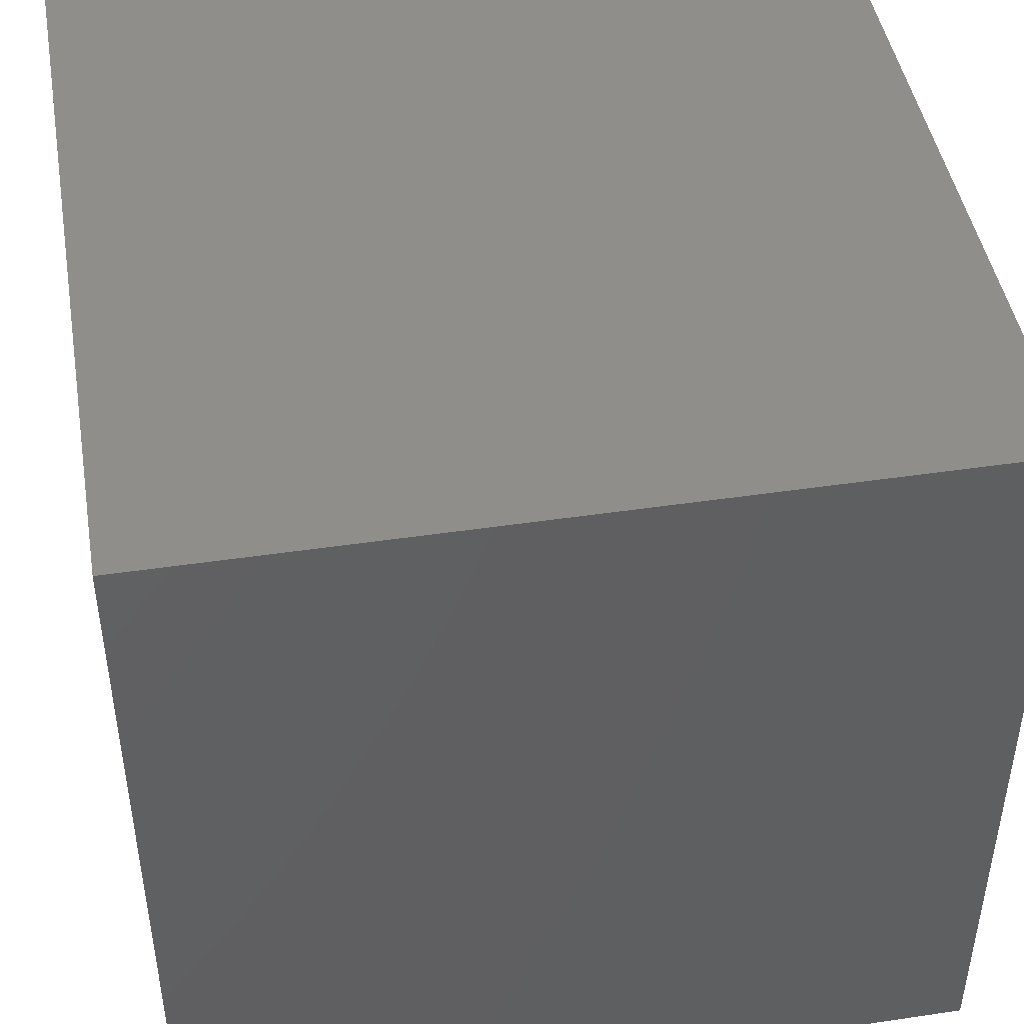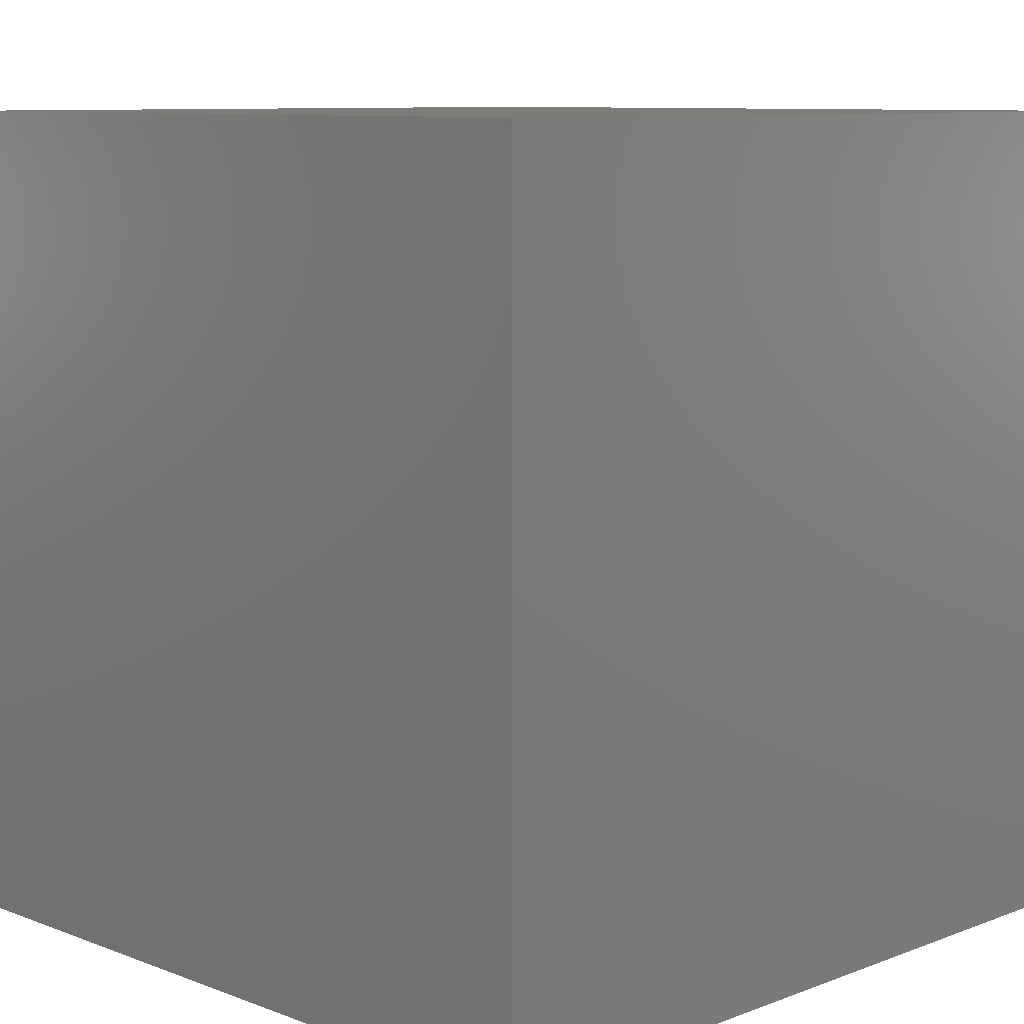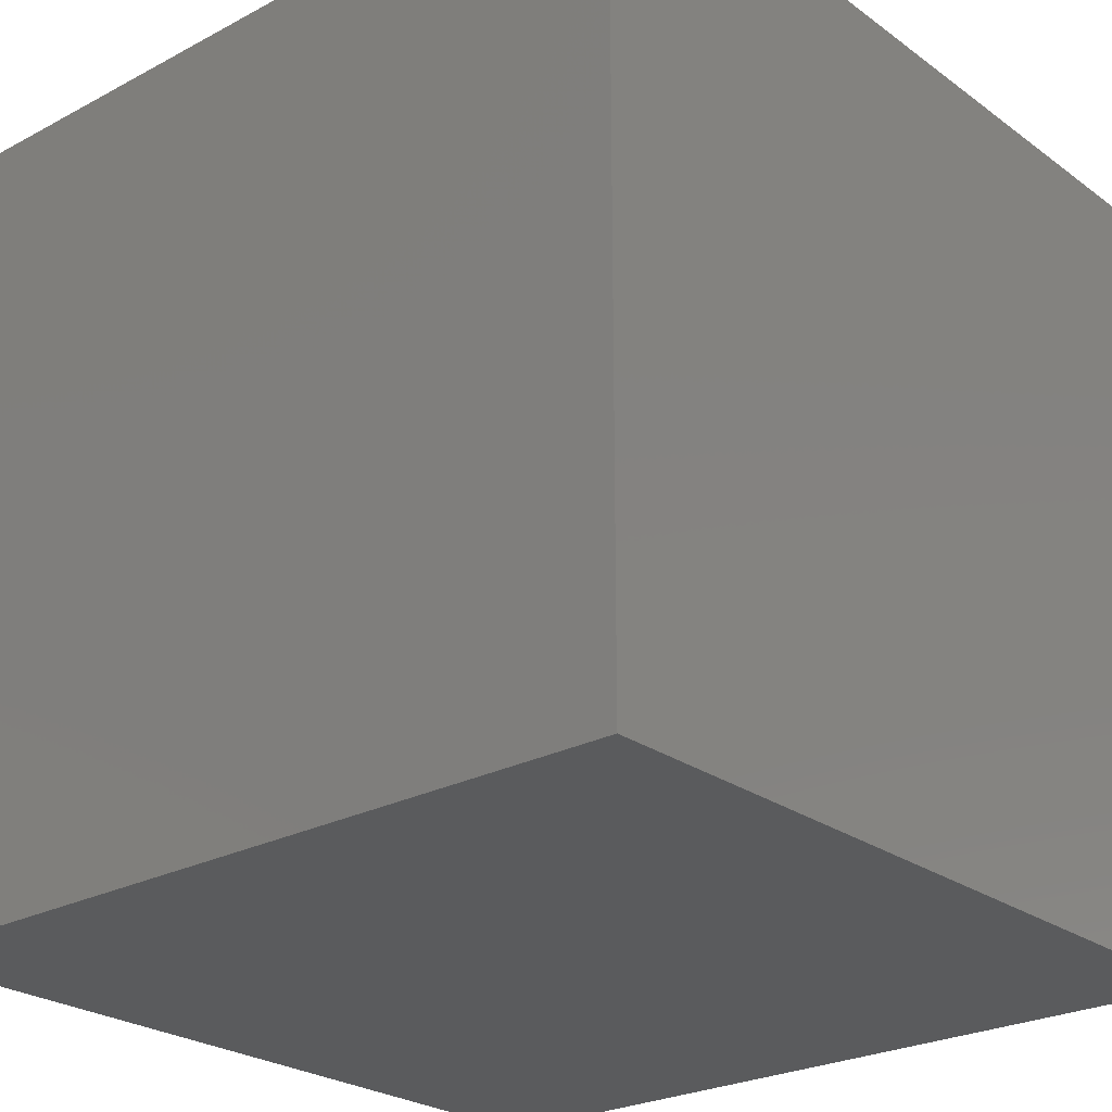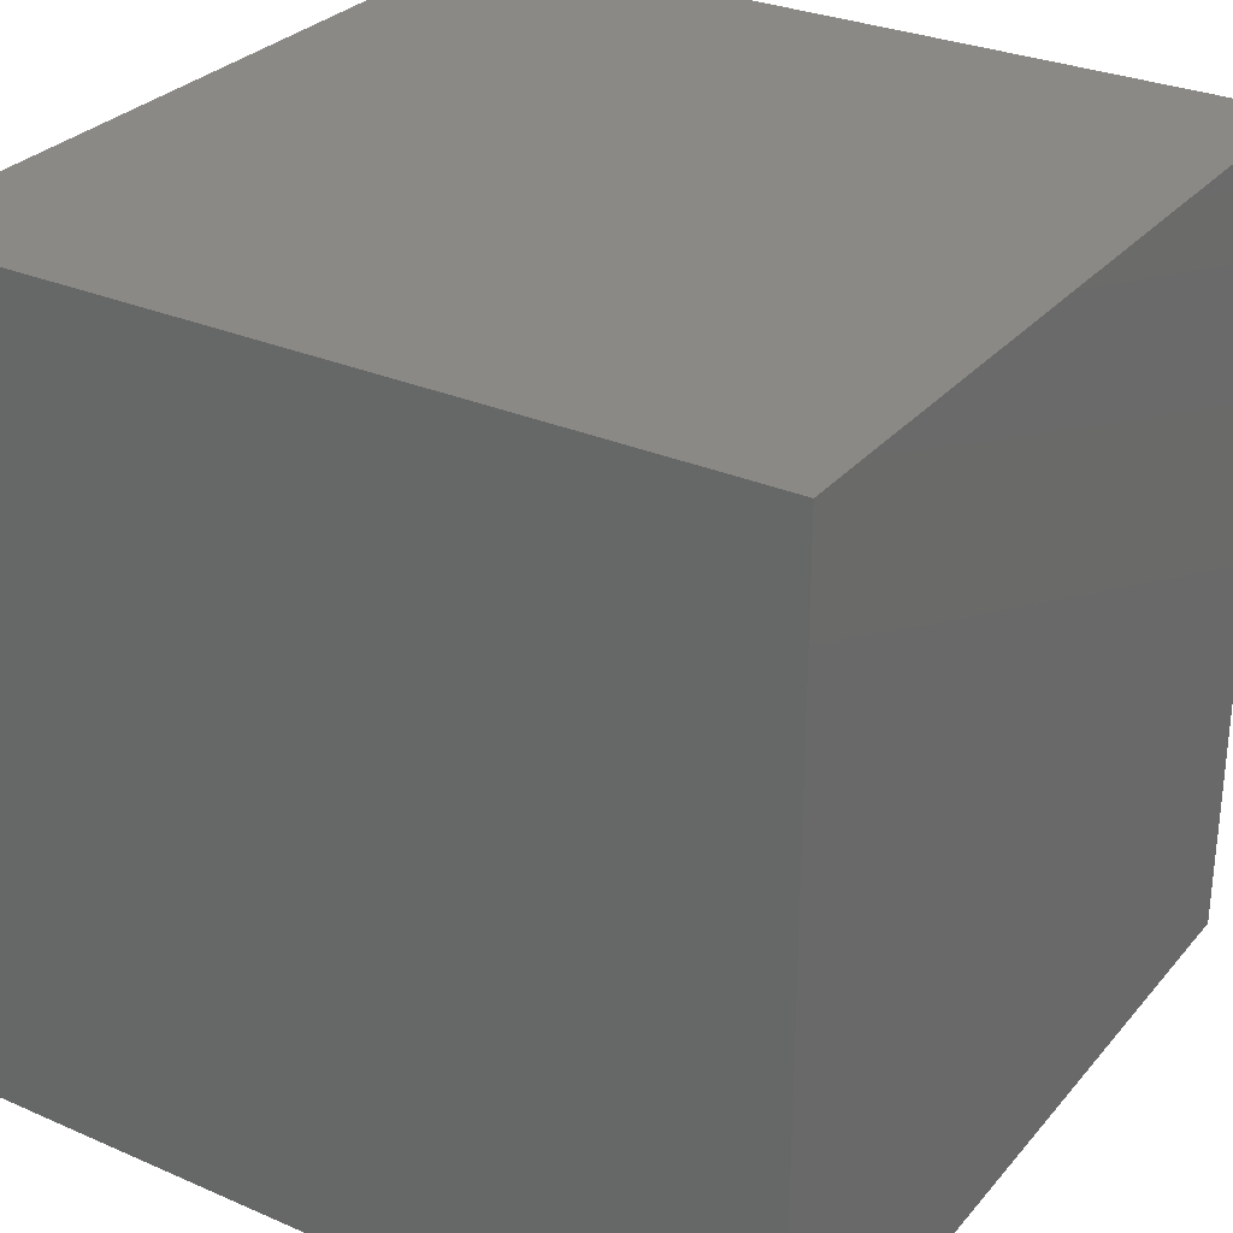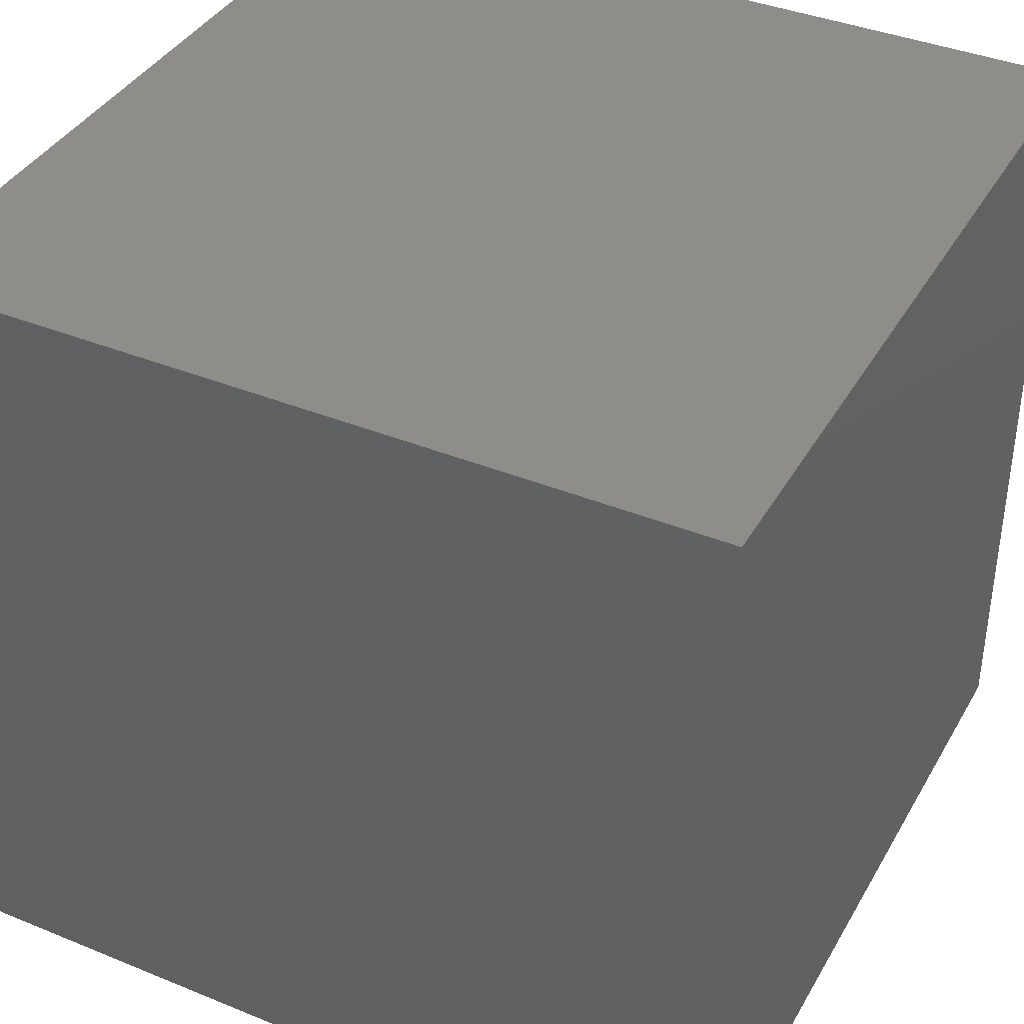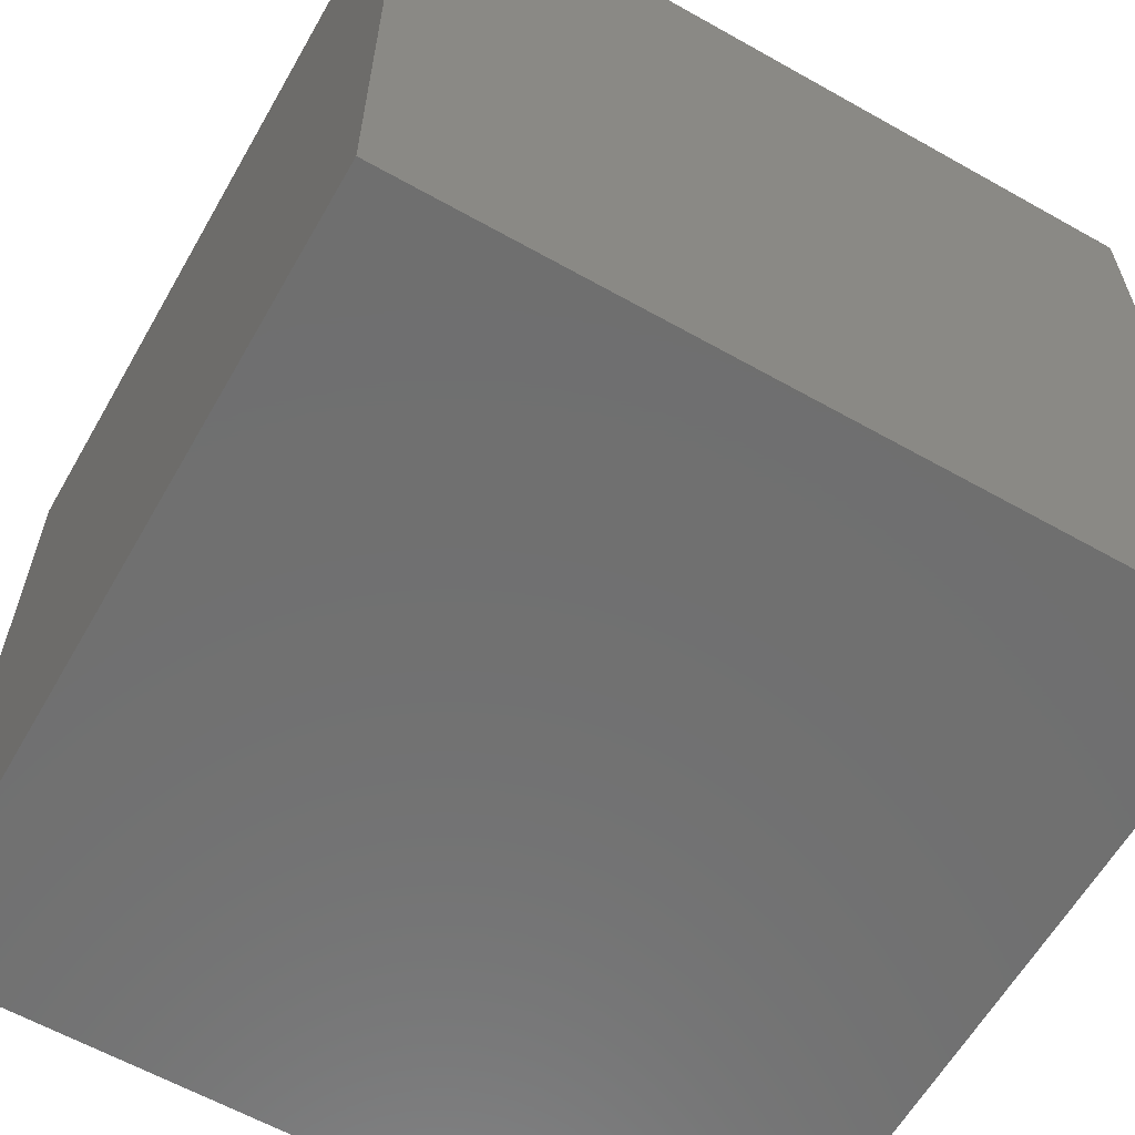
<metadata>
{"format":"stl","ext":"stl","renderer":"f3d","projection":"perspective","resolution":1024,"background":"white","views":[{"elev":45.6,"azim":80.3,"up":"+Z"},{"elev":9.1,"azim":-45.0,"up":"+Y"},{"elev":-25.1,"azim":40.7,"up":"+Z"},{"elev":29.7,"azim":32.4,"up":"+Z"},{"elev":38.9,"azim":27.1,"up":"+Z"},{"elev":-61.5,"azim":-119.8,"up":"+Z"}]}
</metadata>
<code>
# stl→obj: 8 verts, 12 faces
v 9 5 -2
v 8 5 -2
v 9 4 -2
v 8 4 -2
v 9 4 -3
v 8 4 -3
v 9 5 -3
v 8 5 -3
f 1 2 3
f 3 2 4
f 5 6 7
f 7 6 8
f 4 6 3
f 3 6 5
f 2 8 4
f 4 8 6
f 1 7 2
f 2 7 8
f 3 5 1
f 1 5 7

</code>
